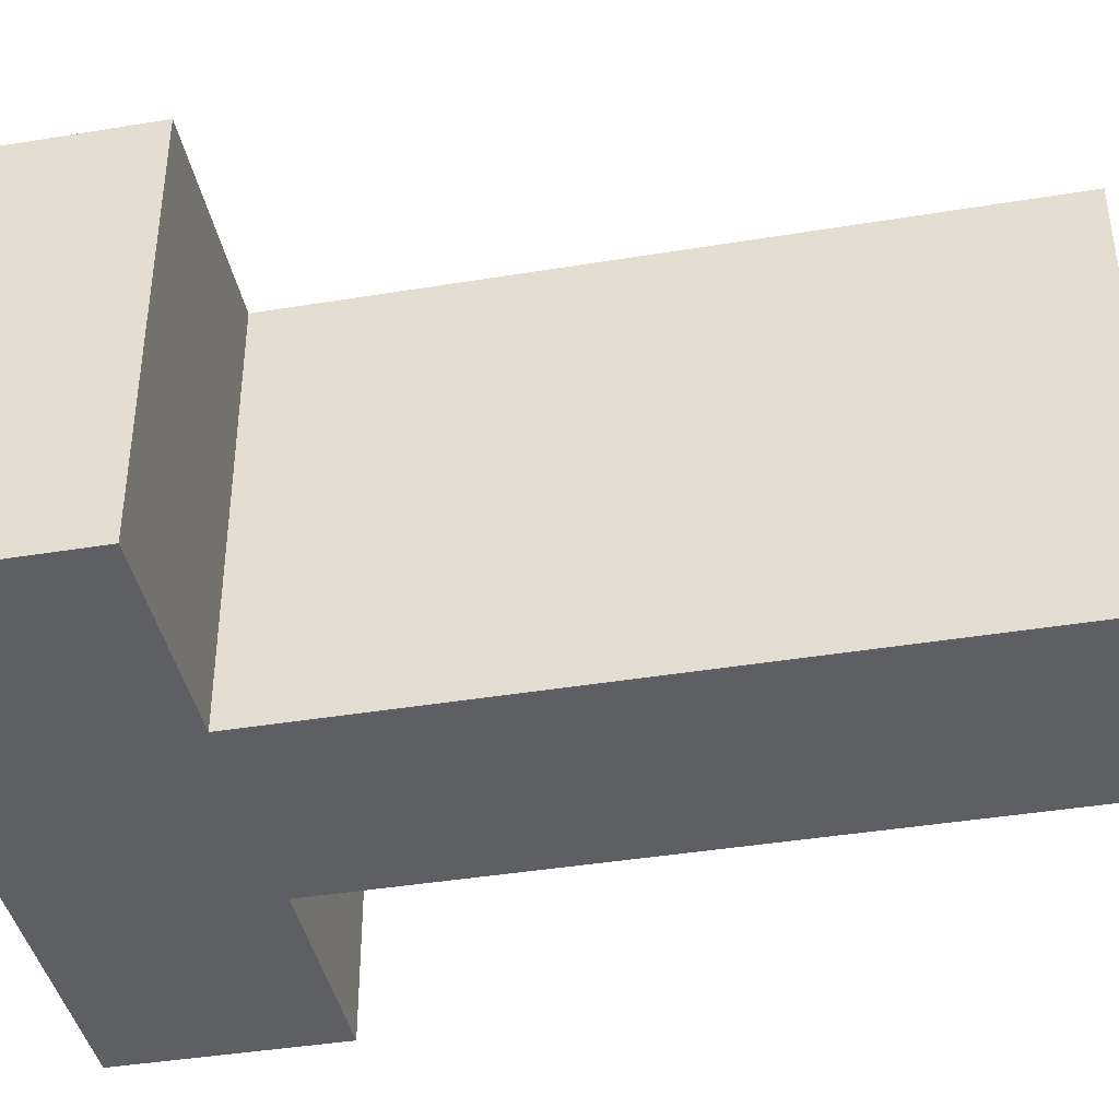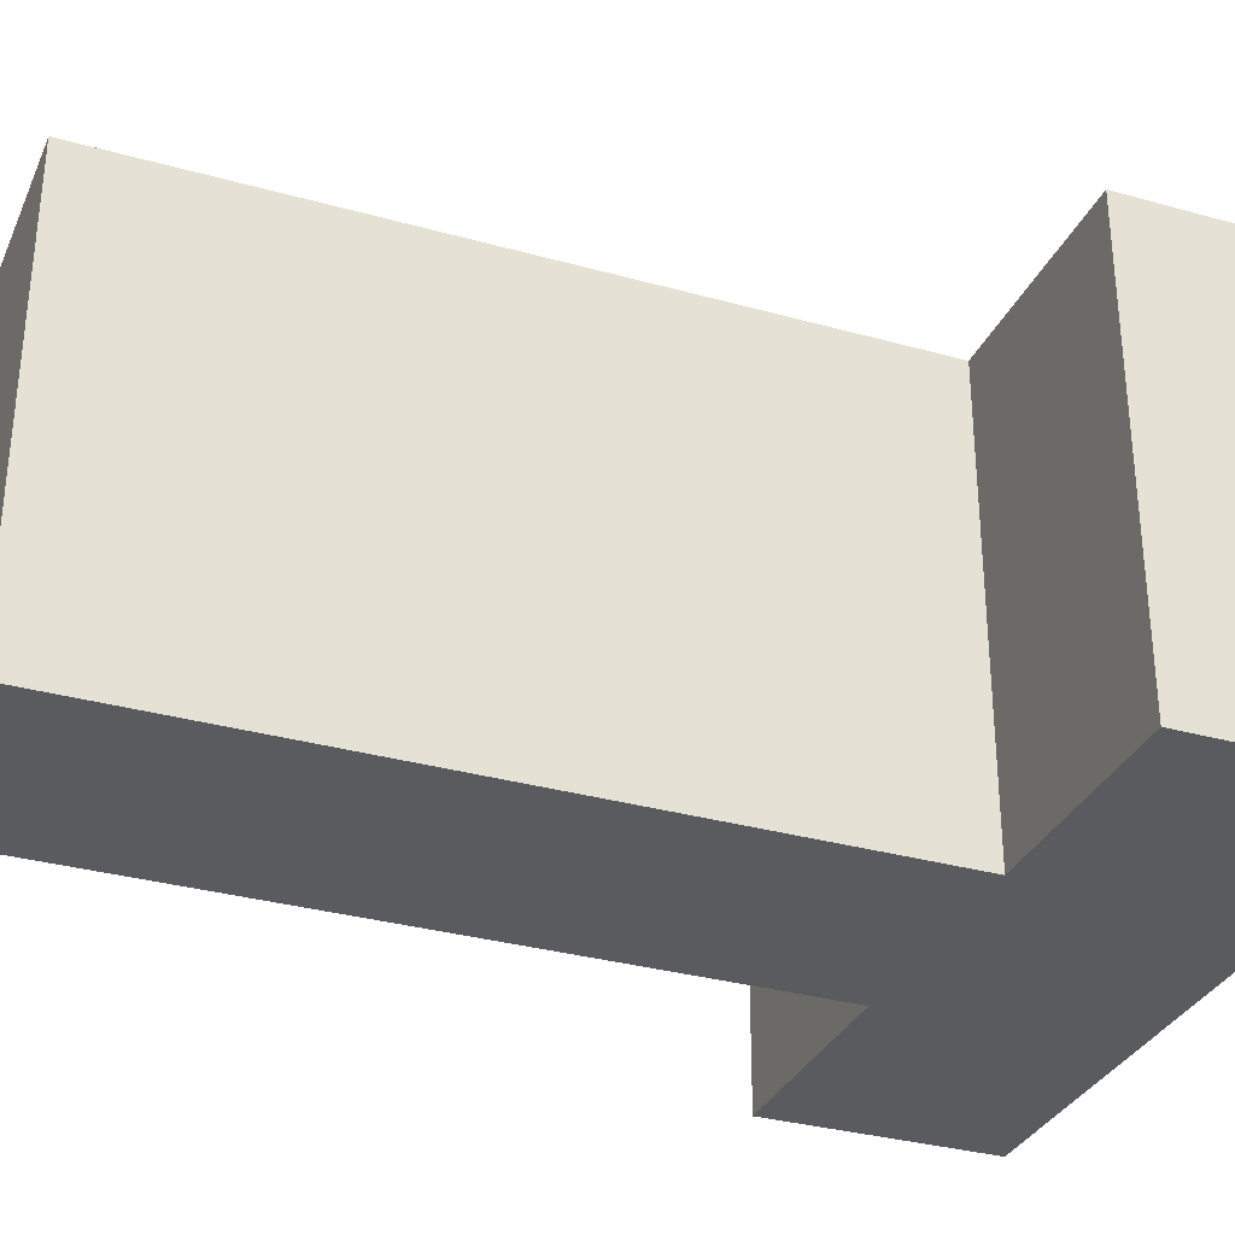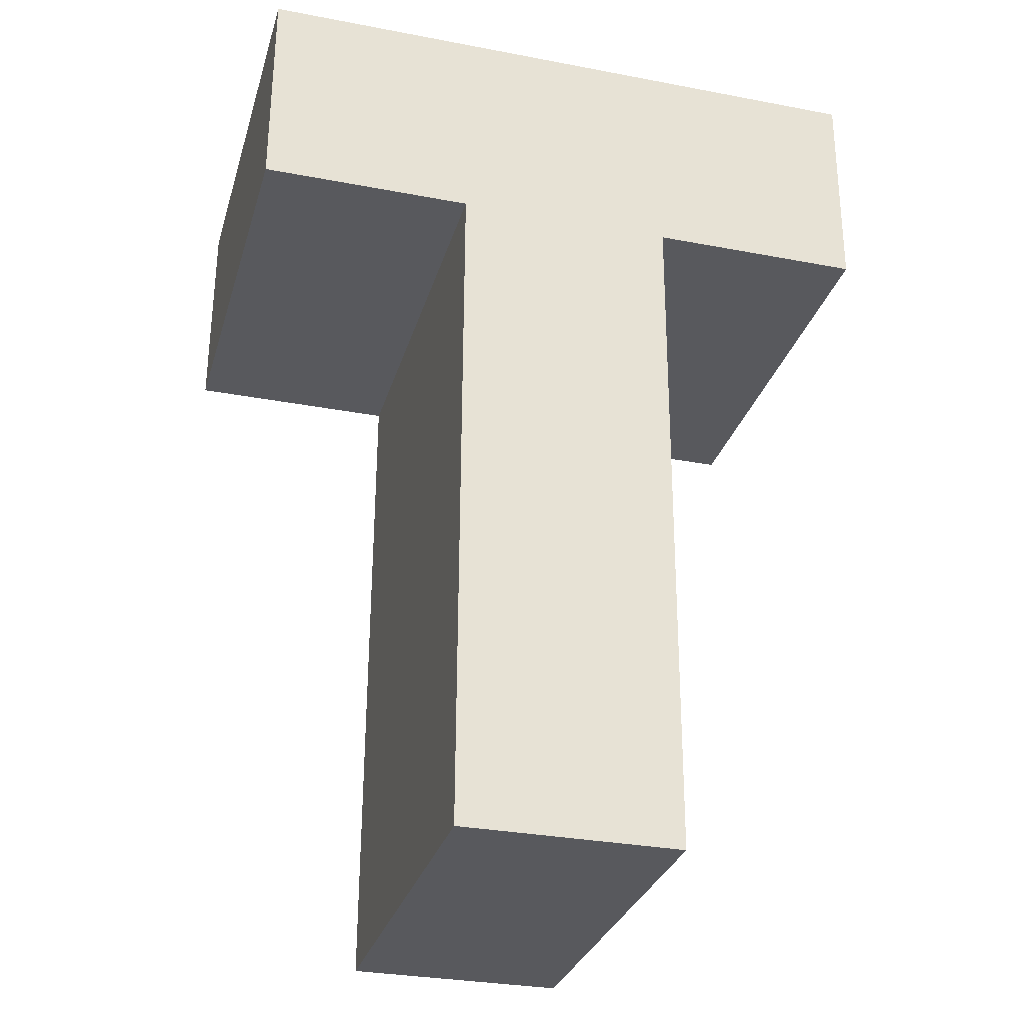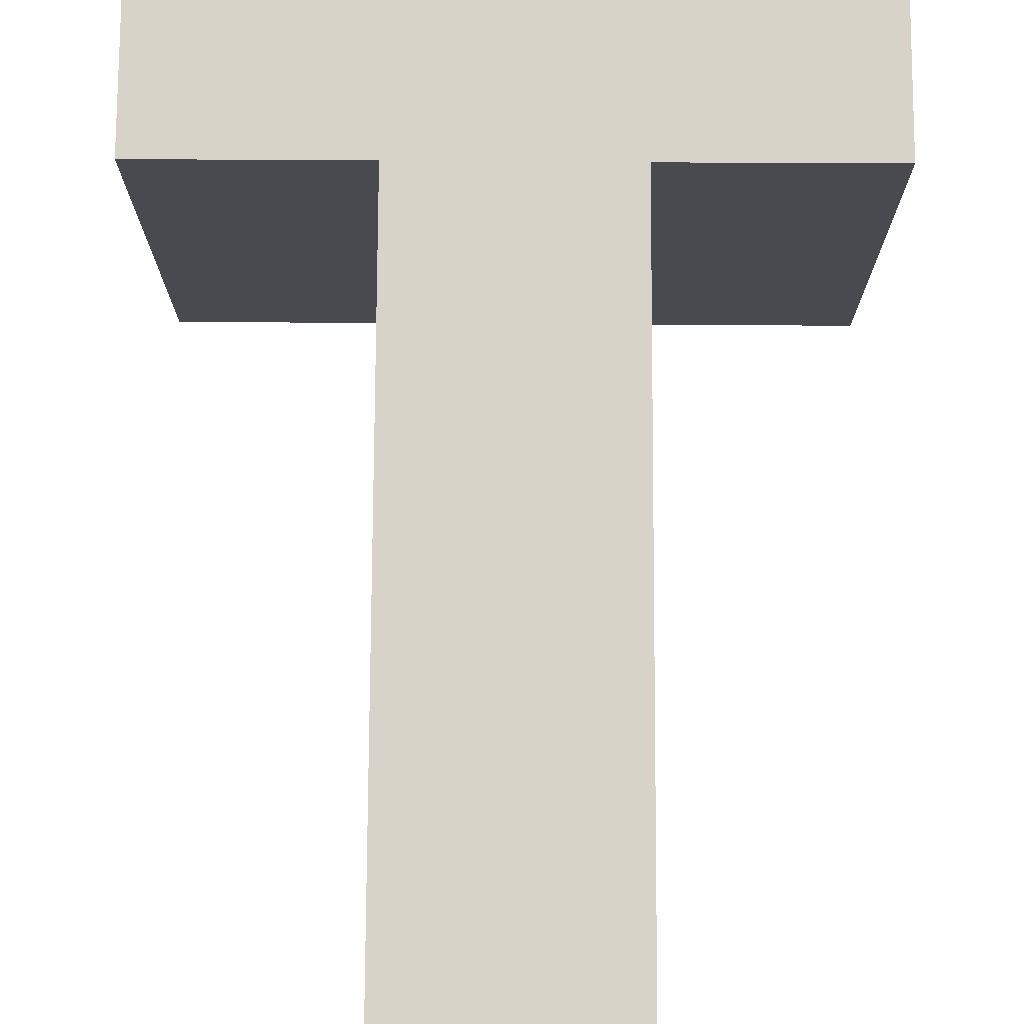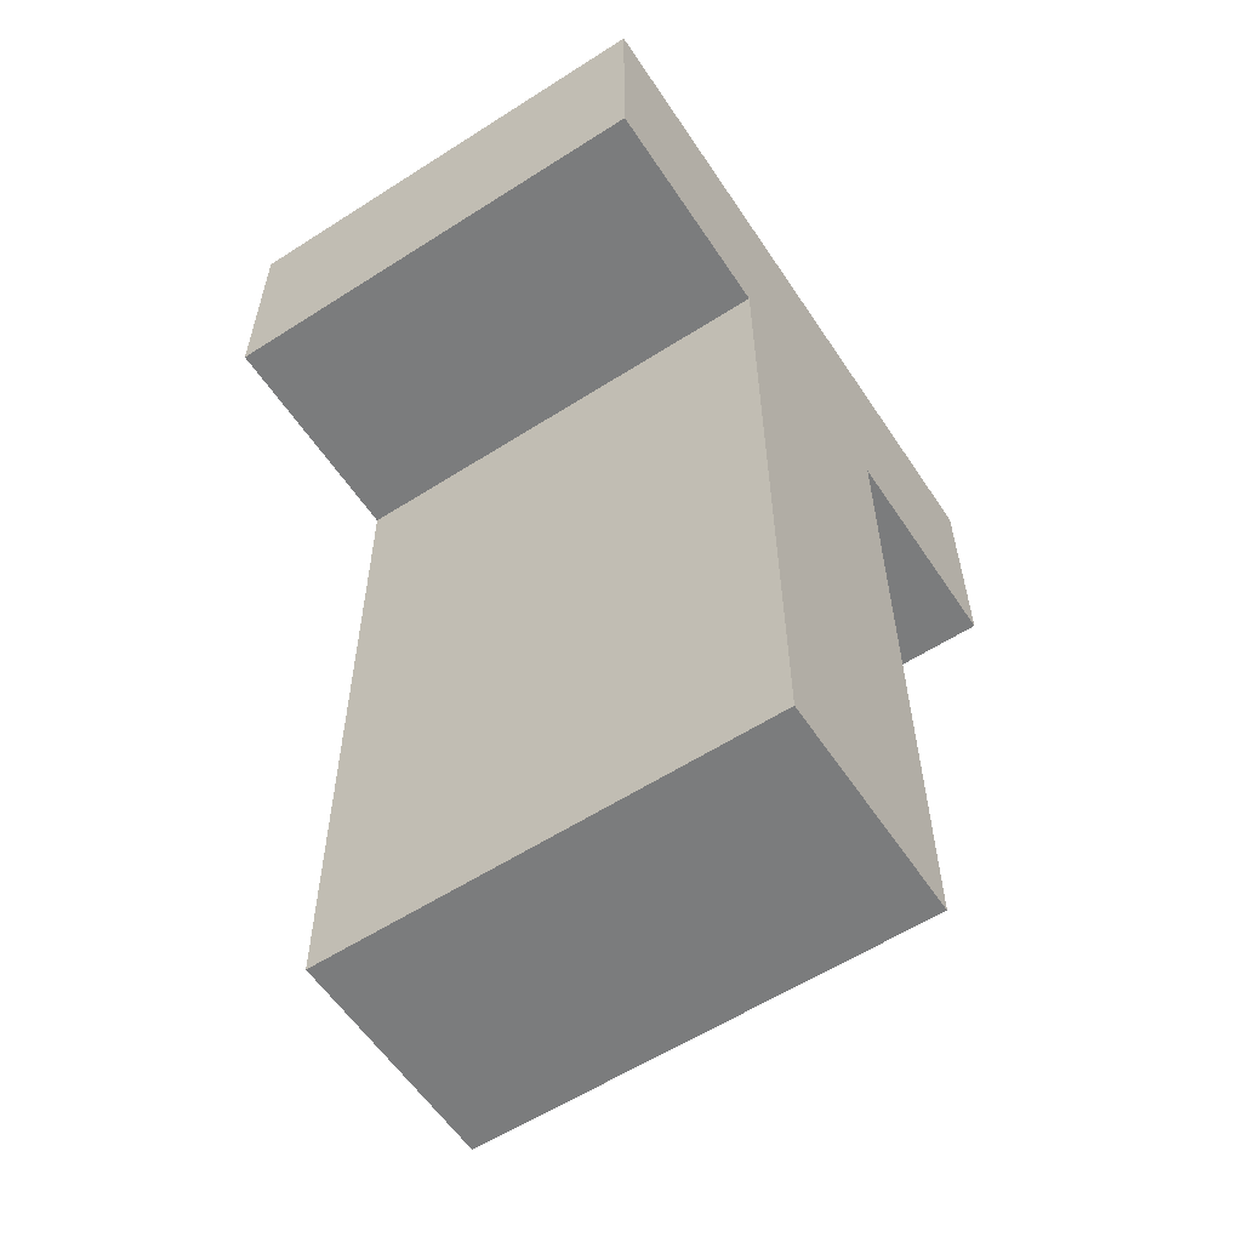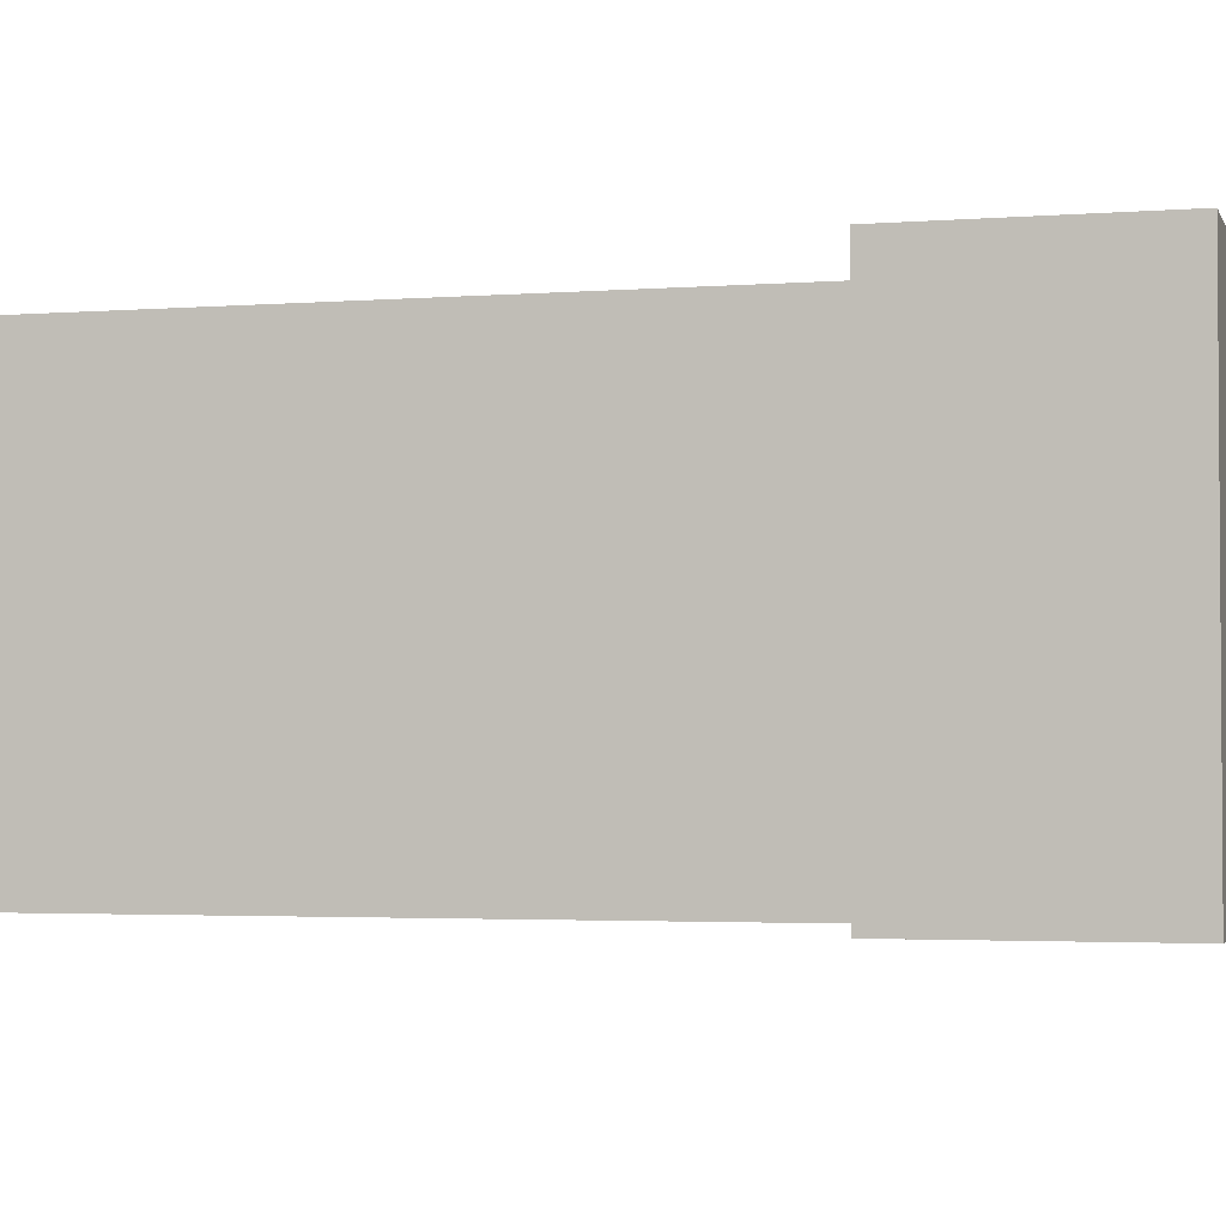
<metadata>
{"format":"obj","ext":"obj","renderer":"f3d","projection":"perspective","resolution":1024,"background":"white","views":[{"elev":-40.8,"azim":-78.5,"up":"+Z"},{"elev":-32.2,"azim":68.9,"up":"+Z"},{"elev":-29.9,"azim":164.6,"up":"+Y"},{"elev":76.5,"azim":0.5,"up":"+Z"},{"elev":-58.8,"azim":-56.7,"up":"+Y"},{"elev":-3.1,"azim":105.6,"up":"+Z"}]}
</metadata>
<code>
v -47.95 78.29 -8.703
v -47.81 45.29 -8.652
v -15.81 45.41 -8.618
v -15.4 -59.46 -8.455
v 17.47 -59.33 -8.421
v 17.06 45.42 -8.583
v 49.06 45.55 -8.55
v 48.93 78.67 -8.601
v -48.01 78.39 56.3
v -47.88 45.39 56.35
v -15.88 45.51 56.38
v -15.47 -59.36 56.54
v 17.41 -59.23 56.58
v 16.99 45.52 56.42
v 48.99 45.65 56.45
v 48.86 78.77 56.4
o 押し出し
f 1 2 10 9
f 2 3 11 10
f 3 4 12 11
f 4 5 13 12
f 5 6 14 13
f 6 7 15 14
f 7 8 16 15
f 8 1 9 16
v -47.95 78.29 -8.703
v -47.81 45.29 -8.652
v -15.81 45.41 -8.618
v -15.4 -59.46 -8.455
v 17.47 -59.33 -8.421
v 17.06 45.42 -8.583
v 49.06 45.55 -8.55
v 48.93 78.67 -8.601
o キャップ_1
f 24 23 22
f 24 22 19
f 24 19 17
f 22 21 20
f 22 20 19
f 19 18 17
v -48.01 78.39 56.3
v -47.88 45.39 56.35
v -15.88 45.51 56.38
v -15.47 -59.36 56.54
v 17.41 -59.23 56.58
v 16.99 45.52 56.42
v 48.99 45.65 56.45
v 48.86 78.77 56.4
o キャップ_2
f 25 26 27
f 25 27 32
f 27 28 30
f 27 30 32
f 28 29 30
f 30 31 32

</code>
